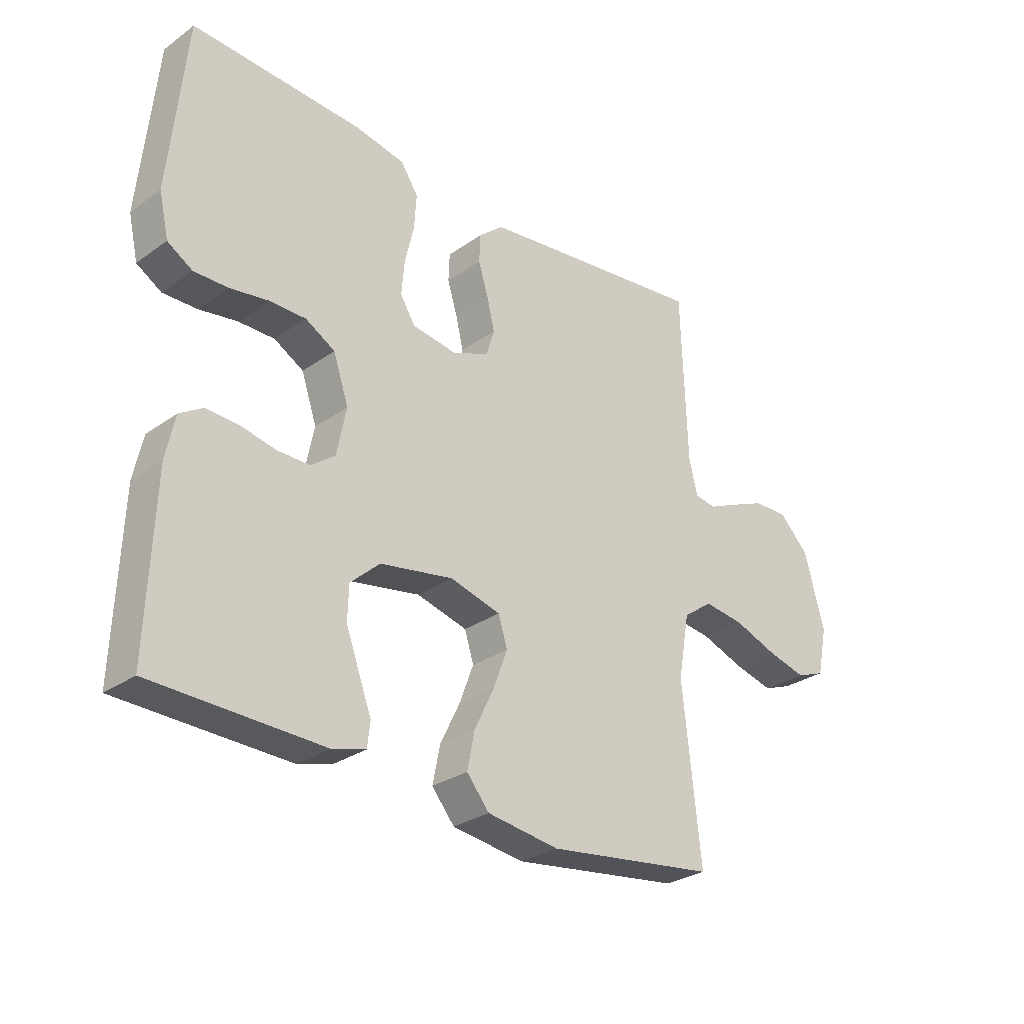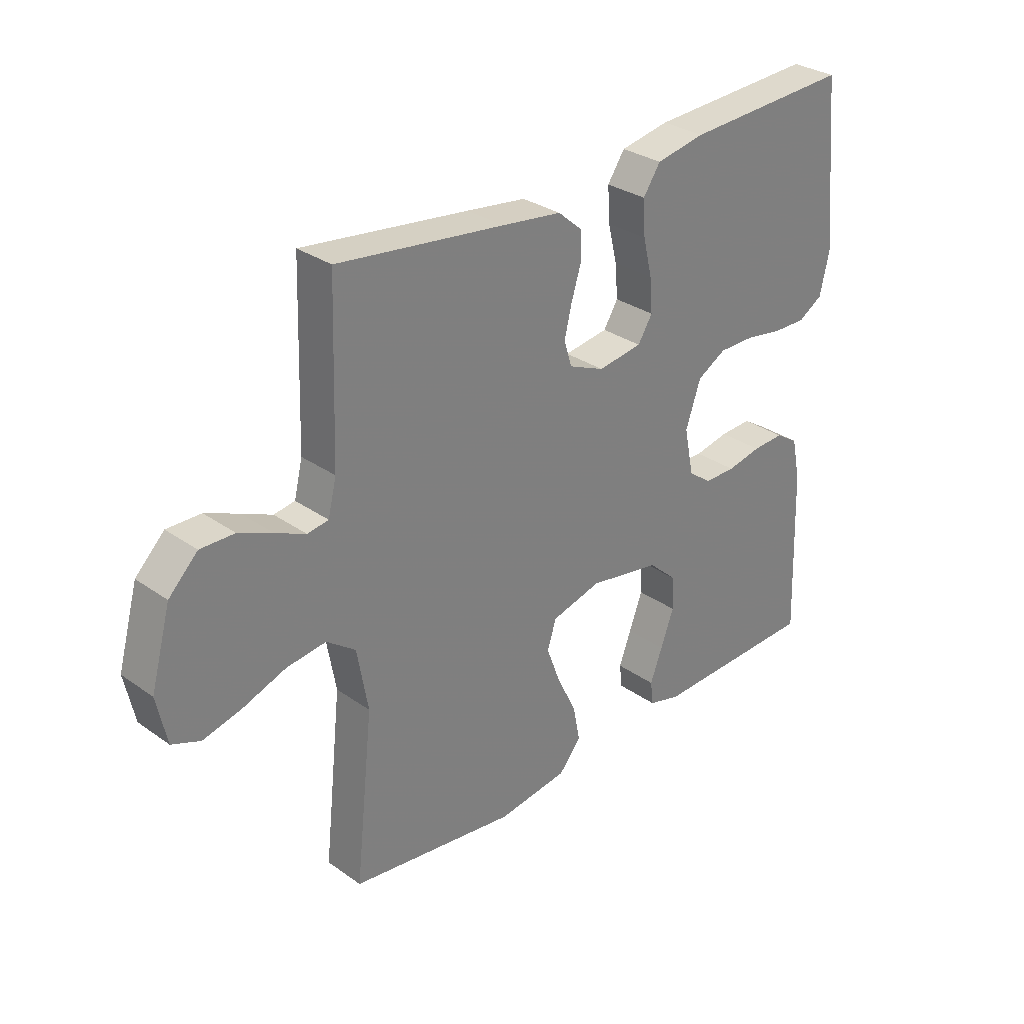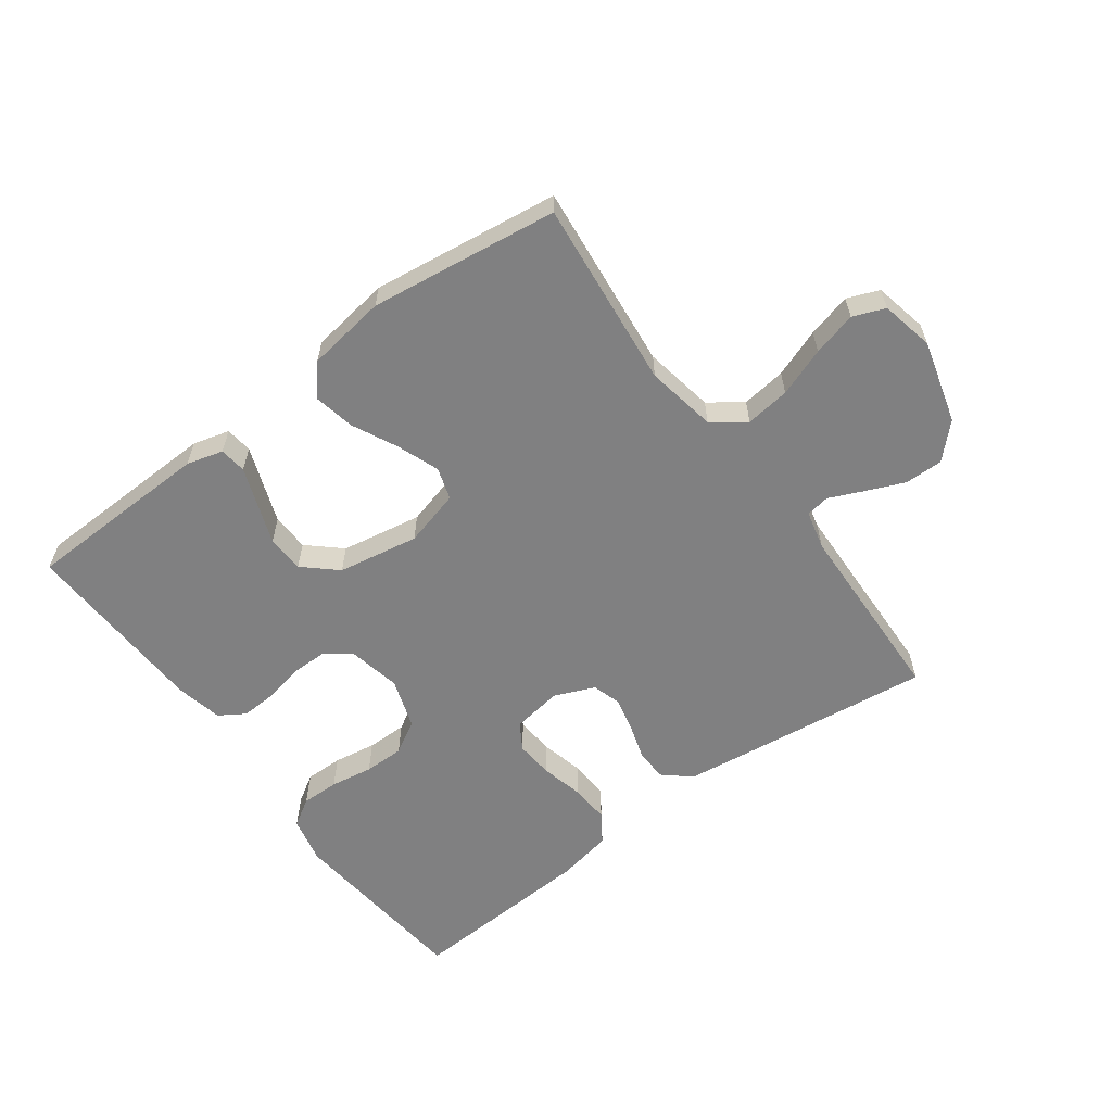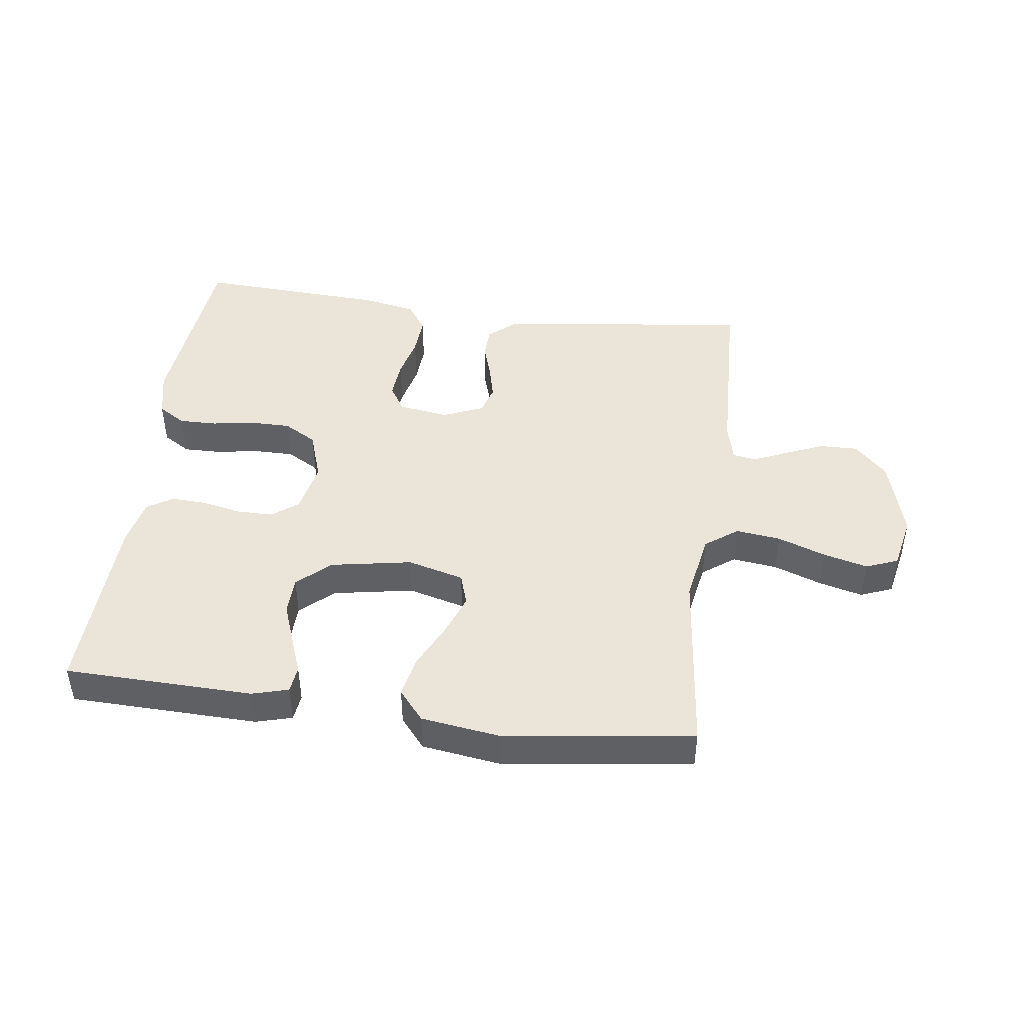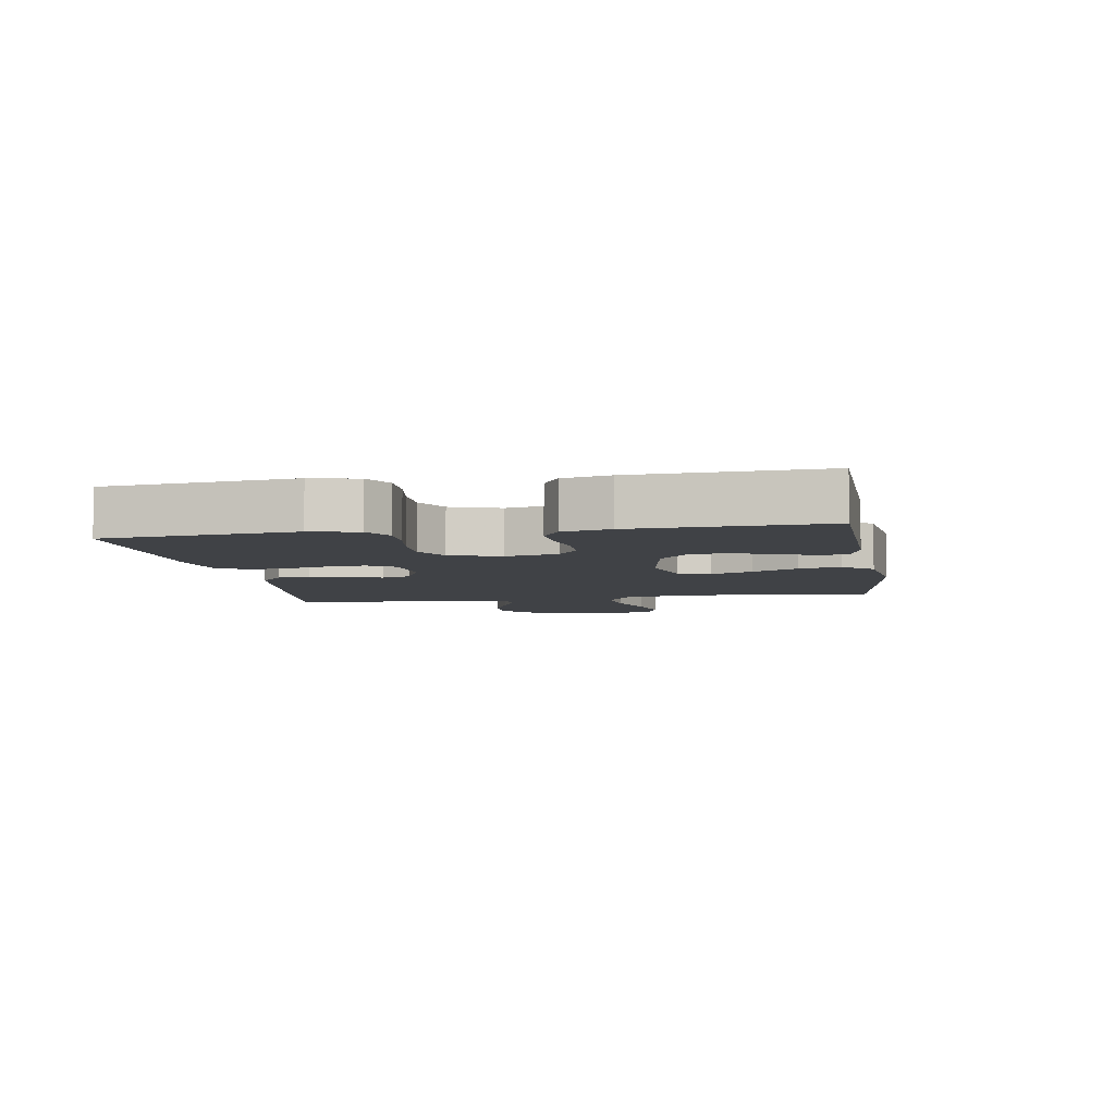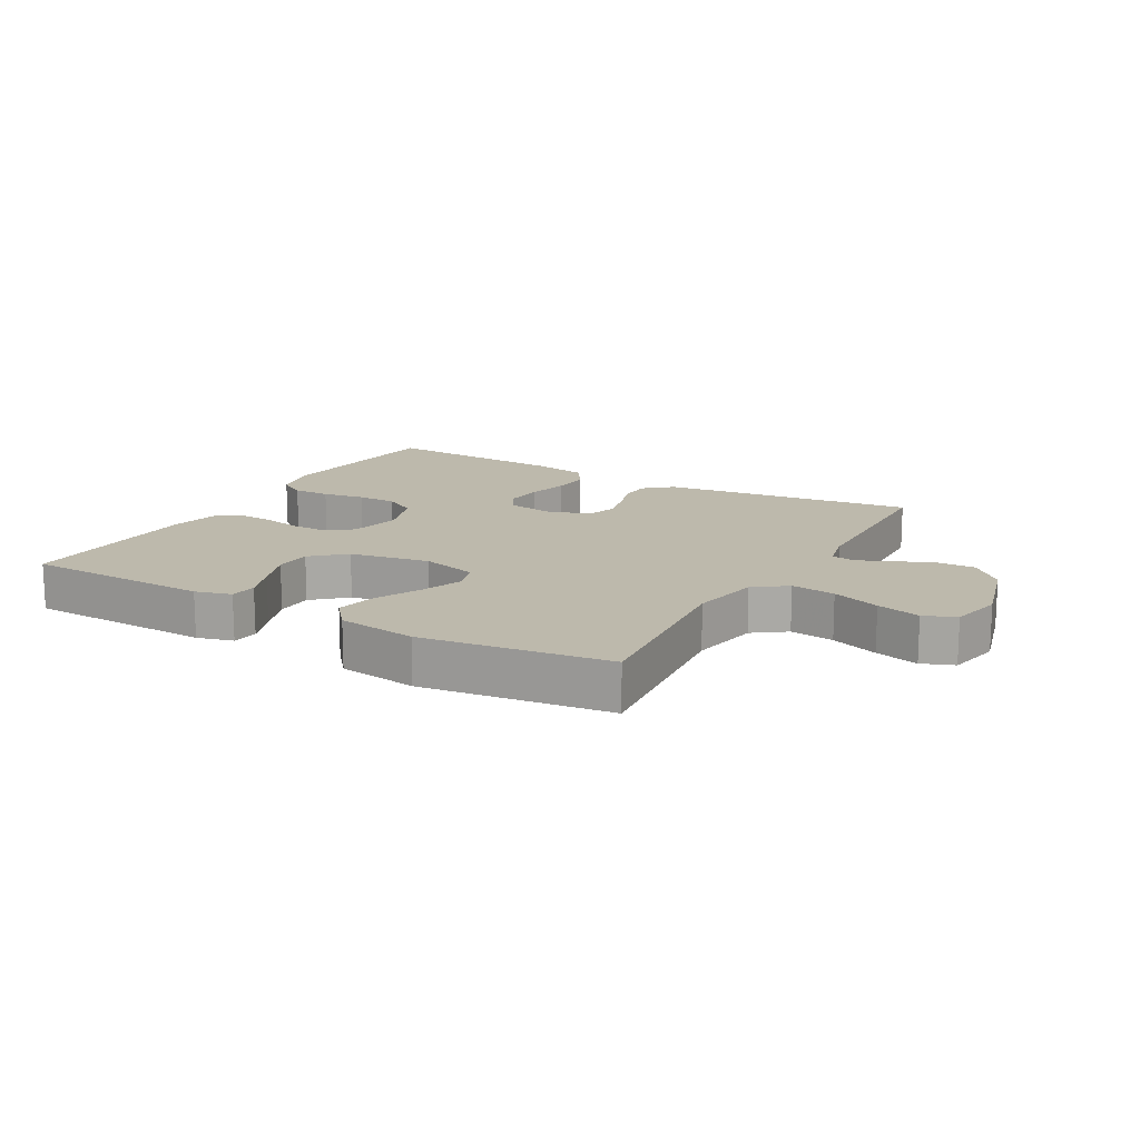
<metadata>
{"format":"obj","ext":"obj","renderer":"f3d","projection":"perspective","resolution":1024,"background":"white","views":[{"elev":-28.7,"azim":136.5,"up":"+Z"},{"elev":30.5,"azim":-44.5,"up":"+Z"},{"elev":-60.1,"azim":-143.5,"up":"+Y"},{"elev":45.0,"azim":-172.5,"up":"+Y"},{"elev":-6.2,"azim":99.5,"up":"+Y"},{"elev":15.0,"azim":-150.3,"up":"+Y"}]}
</metadata>
<code>
v -0.5 0.07 -0.5
v -0.468 0.07 -0.2
v -0.488 0.07 -0.088
v -0.54 0.07 -0.05
v -0.611 0.07 -0.059
v -0.688 0.07 -0.087
v -0.758 0.07 -0.105
v -0.809 0.07 -0.085
v -0.827 0.07 0
v -0.791 0.07 0.131
v -0.739 0.07 0.183
v -0.678 0.07 0.182
v -0.617 0.07 0.156
v -0.563 0.07 0.132
v -0.525 0.07 0.138
v -0.51 0.07 0.2
v -0.5 0.07 0.5
v -0.2 0.07 0.463
v -0.092 0.07 0.449
v -0.049 0.07 0.412
v -0.047 0.07 0.362
v -0.065 0.07 0.304
v -0.078 0.07 0.249
v -0.064 0.07 0.203
v 0 0.07 0.176
v 0.08 0.07 0.188
v 0.106 0.07 0.23
v 0.101 0.07 0.291
v 0.085 0.07 0.358
v 0.081 0.07 0.421
v 0.112 0.07 0.467
v 0.2 0.07 0.484
v 0.5 0.07 0.5
v 0.529 0.07 0.2
v 0.512 0.07 0.125
v 0.468 0.07 0.098
v 0.408 0.07 0.099
v 0.34 0.07 0.11
v 0.276 0.07 0.11
v 0.224 0.07 0.08
v 0.197 0.07 0
v 0.214 0.07 -0.084
v 0.256 0.07 -0.115
v 0.313 0.07 -0.115
v 0.375 0.07 -0.102
v 0.432 0.07 -0.099
v 0.473 0.07 -0.125
v 0.489 0.07 -0.2
v 0.5 0.07 -0.5
v 0.2 0.07 -0.508
v 0.142 0.07 -0.492
v 0.137 0.07 -0.449
v 0.159 0.07 -0.39
v 0.183 0.07 -0.325
v 0.181 0.07 -0.265
v 0.129 0.07 -0.218
v 0 0.07 -0.195
v -0.09 0.07 -0.219
v -0.106 0.07 -0.27
v -0.081 0.07 -0.337
v -0.046 0.07 -0.409
v -0.033 0.07 -0.474
v -0.073 0.07 -0.522
v -0.2 0.07 -0.54
v -0.5 0 -0.5
v -0.468 0 -0.2
v -0.488 0 -0.088
v -0.54 0 -0.05
v -0.611 0 -0.059
v -0.688 0 -0.087
v -0.758 0 -0.105
v -0.809 0 -0.085
v -0.827 0 0
v -0.791 0 0.131
v -0.739 0 0.183
v -0.678 0 0.182
v -0.617 0 0.156
v -0.563 0 0.132
v -0.525 0 0.138
v -0.51 0 0.2
v -0.5 0 0.5
v -0.2 0 0.463
v -0.092 0 0.449
v -0.049 0 0.412
v -0.047 0 0.362
v -0.065 0 0.304
v -0.078 0 0.249
v -0.064 0 0.203
v 0 0 0.176
v 0.08 0 0.188
v 0.106 0 0.23
v 0.101 0 0.291
v 0.085 0 0.358
v 0.081 0 0.421
v 0.112 0 0.467
v 0.2 0 0.484
v 0.5 0 0.5
v 0.529 0 0.2
v 0.512 0 0.125
v 0.468 0 0.098
v 0.408 0 0.099
v 0.34 0 0.11
v 0.276 0 0.11
v 0.224 0 0.08
v 0.197 0 0
v 0.214 0 -0.084
v 0.256 0 -0.115
v 0.313 0 -0.115
v 0.375 0 -0.102
v 0.432 0 -0.099
v 0.473 0 -0.125
v 0.489 0 -0.2
v 0.5 0 -0.5
v 0.2 0 -0.508
v 0.142 0 -0.492
v 0.137 0 -0.449
v 0.159 0 -0.39
v 0.183 0 -0.325
v 0.181 0 -0.265
v 0.129 0 -0.218
v 0 0 -0.195
v -0.09 0 -0.219
v -0.106 0 -0.27
v -0.081 0 -0.337
v -0.046 0 -0.409
v -0.033 0 -0.474
v -0.073 0 -0.522
v -0.2 0 -0.54
f 64 1 2
f 63 64 2
f 62 63 2
f 61 62 2
f 60 61 2
f 59 60 2 3
f 58 59 3 4
f 57 58 4
f 56 57 4
f 51 52 53
f 50 51 53
f 49 50 53
f 48 49 53
f 47 48 53
f 46 47 53
f 45 46 53
f 44 45 53
f 44 53 54
f 43 44 54 55
f 36 37 38
f 35 36 38
f 34 35 38
f 33 34 38
f 32 33 38
f 31 32 38
f 30 31 38
f 29 30 38
f 28 29 38
f 27 28 38 39
f 26 27 39 40
f 20 21 22
f 19 20 22
f 18 19 22
f 17 18 22
f 16 17 22
f 15 16 22 23
f 12 13 14
f 11 12 14
f 10 11 14
f 9 10 14
f 8 9 14
f 7 8 14
f 6 7 14
f 5 6 14
f 4 5 14 15
f 56 4 15
f 42 43 55 56
f 41 42 56 15
f 25 26 40 41
f 24 25 41 15
f 15 23 24
f 66 65 128
f 66 128 127
f 66 127 126
f 66 126 125
f 66 125 124
f 67 66 124 123
f 68 67 123 122
f 68 122 121
f 68 121 120
f 117 116 115
f 117 115 114
f 117 114 113
f 117 113 112
f 117 112 111
f 117 111 110
f 117 110 109
f 117 109 108
f 118 117 108
f 119 118 108 107
f 102 101 100
f 102 100 99
f 102 99 98
f 102 98 97
f 102 97 96
f 102 96 95
f 102 95 94
f 102 94 93
f 102 93 92
f 103 102 92 91
f 104 103 91 90
f 86 85 84
f 86 84 83
f 86 83 82
f 86 82 81
f 86 81 80
f 87 86 80 79
f 78 77 76
f 78 76 75
f 78 75 74
f 78 74 73
f 78 73 72
f 78 72 71
f 78 71 70
f 78 70 69
f 79 78 69 68
f 79 68 120
f 120 119 107 106
f 79 120 106 105
f 105 104 90 89
f 79 105 89 88
f 88 87 79
f 1 65 66 2
f 2 66 67 3
f 3 67 68 4
f 4 68 69 5
f 5 69 70 6
f 6 70 71 7
f 7 71 72 8
f 8 72 73 9
f 9 73 74 10
f 10 74 75 11
f 11 75 76 12
f 12 76 77 13
f 13 77 78 14
f 14 78 79 15
f 15 79 80 16
f 16 80 81 17
f 17 81 82 18
f 18 82 83 19
f 19 83 84 20
f 20 84 85 21
f 21 85 86 22
f 22 86 87 23
f 23 87 88 24
f 24 88 89 25
f 25 89 90 26
f 26 90 91 27
f 27 91 92 28
f 28 92 93 29
f 29 93 94 30
f 30 94 95 31
f 31 95 96 32
f 32 96 97 33
f 33 97 98 34
f 34 98 99 35
f 35 99 100 36
f 36 100 101 37
f 37 101 102 38
f 38 102 103 39
f 39 103 104 40
f 40 104 105 41
f 41 105 106 42
f 42 106 107 43
f 43 107 108 44
f 44 108 109 45
f 45 109 110 46
f 46 110 111 47
f 47 111 112 48
f 48 112 113 49
f 49 113 114 50
f 50 114 115 51
f 51 115 116 52
f 52 116 117 53
f 53 117 118 54
f 54 118 119 55
f 55 119 120 56
f 56 120 121 57
f 57 121 122 58
f 58 122 123 59
f 59 123 124 60
f 60 124 125 61
f 61 125 126 62
f 62 126 127 63
f 63 127 128 64
f 64 128 65 1

</code>
